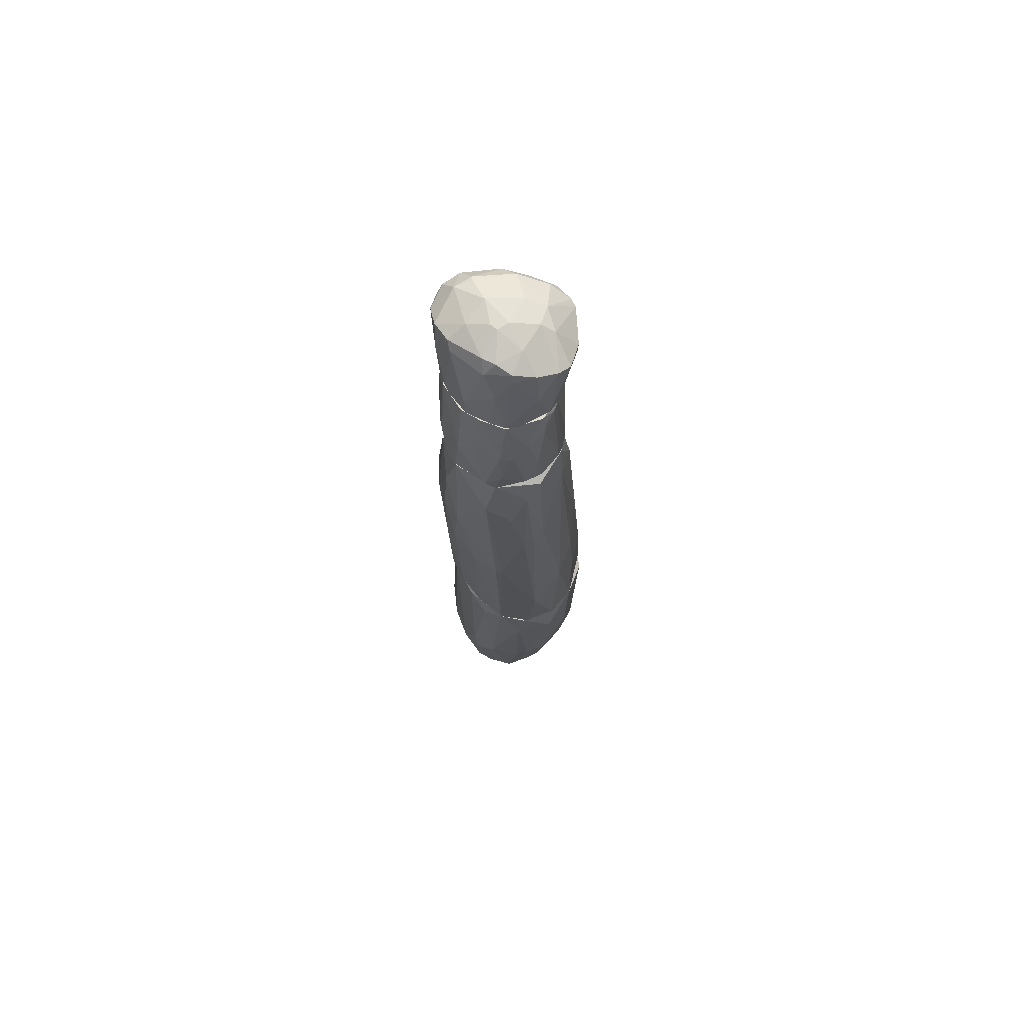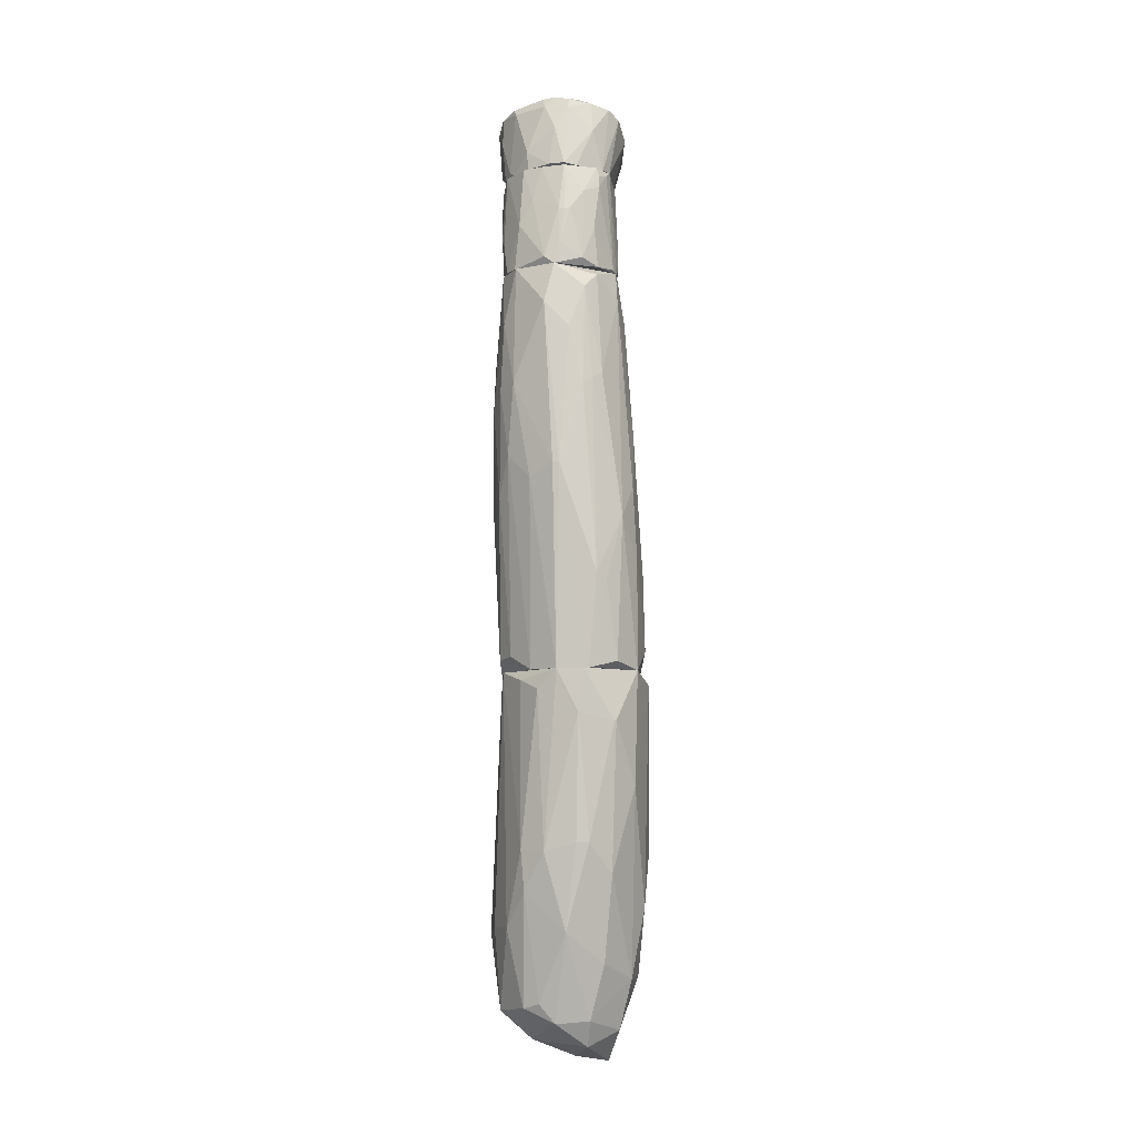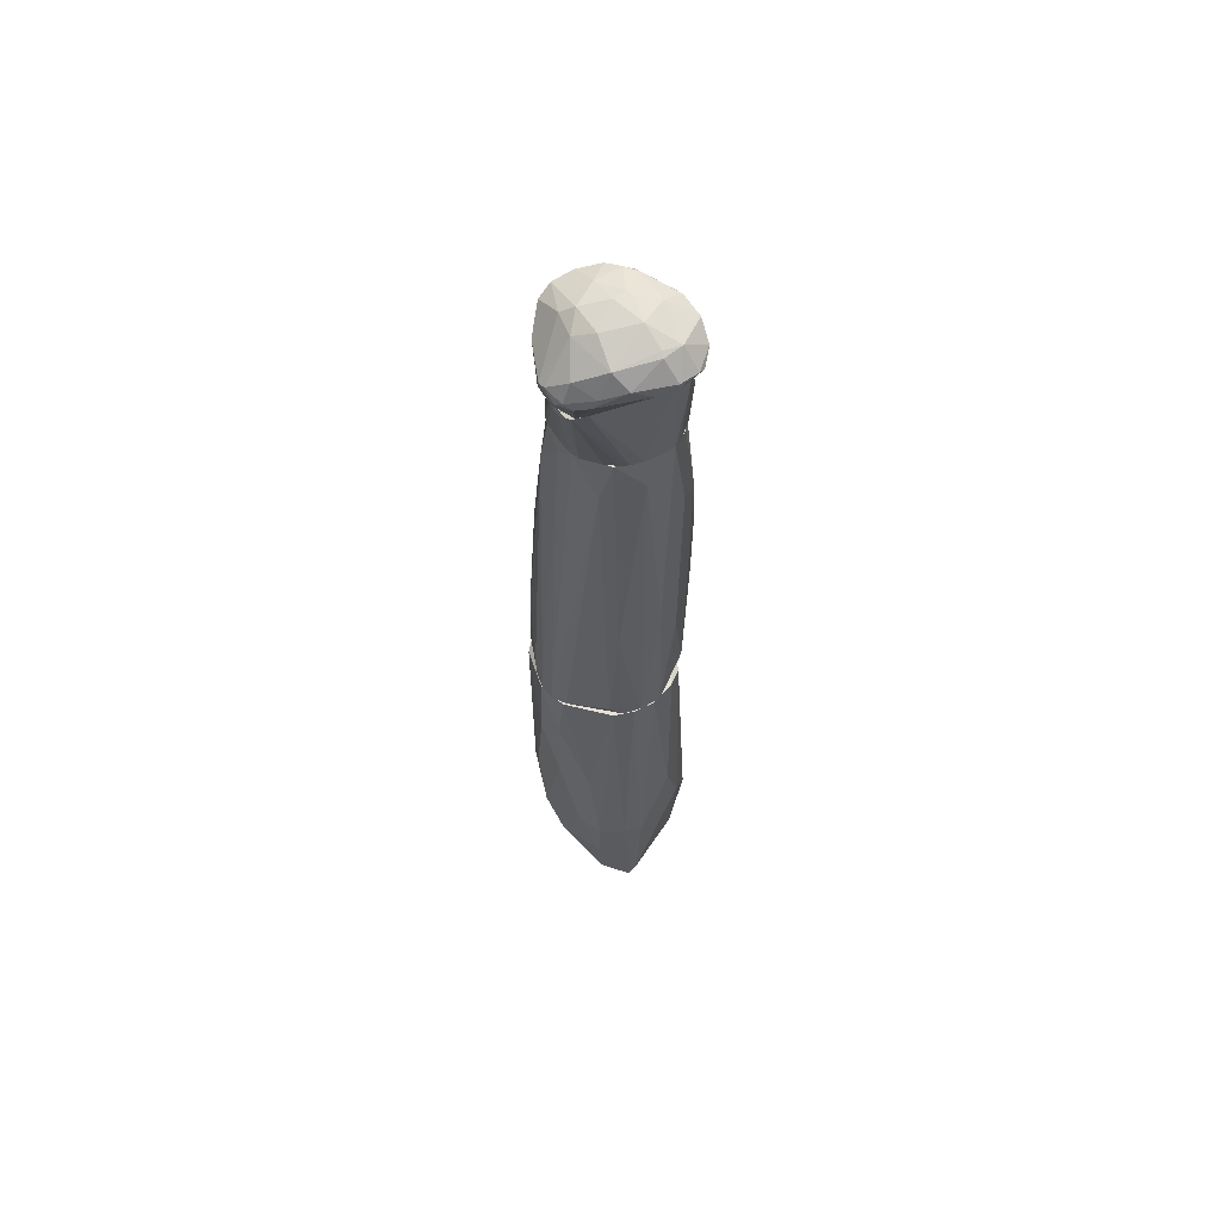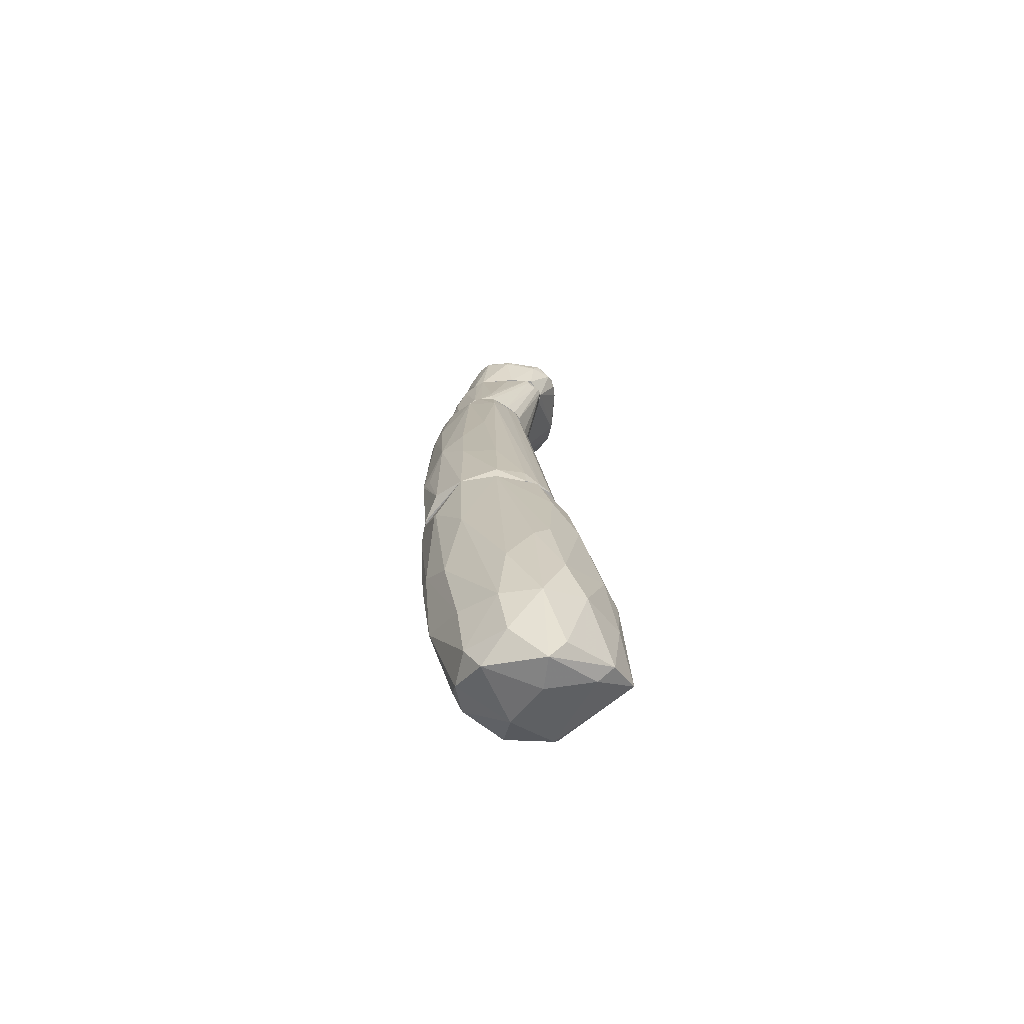
<metadata>
{"format":"obj","ext":"obj","renderer":"f3d","projection":"perspective","resolution":1024,"background":"white","views":[{"elev":69.6,"azim":-32.9,"up":"+Z"},{"elev":-7.8,"azim":-34.1,"up":"+Z"},{"elev":63.2,"azim":141.5,"up":"+Z"},{"elev":-71.0,"azim":52.3,"up":"+Z"}]}
</metadata>
<code>
o convex_0
v -0.000995 0.003351 -0.05168
v -6e-05 -0.005726 -0.03526
v 7.3e-05 -0.005726 -0.03526
v 0.000207 0.003085 -0.03246
v 0.005146 0.000816 -0.04834
v -0.002463 -0.001986 -0.05048
v -0.003398 0.00028 -0.03246
v 0.004479 -0.001586 -0.03246
v 0.002609 -0.002387 -0.05208
v 0.00341 0.005088 -0.05034
v -0.002864 -0.004257 -0.03246
v -0.002196 0.003351 -0.04687
v 0.003677 -0.003322 -0.0454
v 0.004345 0.002418 -0.03913
v 0.003276 -0.000384 -0.05395
v -0.003531 -0.000386 -0.04647
v -0.002063 -0.00399 -0.04661
v 0.001808 -0.005325 -0.03246
v -0.000862 0.004286 -0.0442
v 0.000341 -0.004924 -0.04353
v 0.002475 0.002283 -0.03246
v 0.000474 -0.002387 -0.05288
v -0.002196 0.002283 -0.03272
v 0.005146 -0.001453 -0.04167
v -0.00273 0.001483 -0.05101
v -0.003665 -0.001987 -0.0422
v 0.005013 0.002284 -0.0438
v 0.003543 -0.003989 -0.03313
v 0.004479 -0.001586 -0.04928
v 0.002342 0.004821 -0.04487
v 0.004746 0.000281 -0.03499
v -0.001129 0.000682 -0.05262
v -0.001796 -0.005325 -0.03246
v 0.004078 0.003219 -0.05168
v 7.3e-05 -0.003189 -0.05141
v -0.001929 -0.00479 -0.0418
v 0.004479 0.003619 -0.04447
v -0.003131 -0.003455 -0.04233
v -0.003131 0.001483 -0.04647
v -0.003398 -0.003189 -0.03352
v 0.001808 -0.005058 -0.03873
v 0.002876 -0.003189 -0.04928
v -0.002864 -0.001052 -0.05075
v 0.005146 0.000682 -0.03887
v 0.001675 0.000547 -0.05368
v 0.004078 0.000148 -0.05288
v -6e-05 0.004286 -0.0414
v -0.000995 0.003619 -0.05128
v -0.001662 -0.002387 -0.05155
v 0.003143 0.002818 -0.05235
v 0.00528 -0.000651 -0.04607
v 0.004746 -0.002254 -0.04274
v -0.001262 0.002818 -0.03246
v 0.004479 0.003486 -0.04767
v 0.005013 -0.001052 -0.03619
v 0.003276 0.004419 -0.04447
v 0.001408 0.002818 -0.03246
v -0.002063 -0.005191 -0.03486
v -0.001262 -0.005058 -0.0418
v -0.003531 -0.002121 -0.04447
v 0.002876 0.005088 -0.04995
v 0.004212 1.5e-05 -0.03246
v 0.000474 -0.00399 -0.04834
v -0.003531 -0.001719 -0.03299
f 26 40 64
f 8 7 11
f 2 3 18
f 8 11 18
f 3 2 20
f 15 9 22
f 12 7 23
f 19 12 23
f 7 16 26
f 8 18 28
f 9 15 29
f 25 1 32
f 2 18 33
f 18 11 33
f 22 9 35
f 21 14 37
f 17 36 38
f 7 12 39
f 16 7 39
f 12 25 39
f 25 16 39
f 38 11 40
f 26 38 40
f 18 3 41
f 3 20 41
f 28 18 41
f 13 28 41
f 9 29 42
f 29 13 42
f 35 9 42
f 41 20 42
f 13 41 42
f 16 25 43
f 25 32 43
f 14 31 44
f 37 14 44
f 27 37 44
f 15 22 45
f 32 1 45
f 22 32 45
f 29 15 46
f 5 29 46
f 15 34 46
f 34 5 46
f 4 30 47
f 30 19 47
f 10 1 48
f 12 19 48
f 1 25 48
f 25 12 48
f 17 6 49
f 32 22 49
f 35 17 49
f 22 35 49
f 6 43 49
f 43 32 49
f 1 10 50
f 10 34 50
f 34 15 50
f 45 1 50
f 15 45 50
f 5 27 51
f 29 5 51
f 44 24 51
f 27 44 51
f 28 13 52
f 24 28 52
f 13 29 52
f 29 51 52
f 51 24 52
f 7 4 53
f 23 7 53
f 19 23 53
f 4 47 53
f 47 19 53
f 27 5 54
f 34 10 54
f 5 34 54
f 37 27 54
f 10 37 54
f 8 28 55
f 28 24 55
f 31 8 55
f 24 44 55
f 44 31 55
f 10 30 56
f 21 37 56
f 37 10 56
f 4 7 57
f 7 21 57
f 30 4 57
f 21 56 57
f 56 30 57
f 2 33 58
f 33 11 58
f 11 38 58
f 38 36 58
f 20 2 59
f 36 17 59
f 2 58 59
f 58 36 59
f 6 17 60
f 26 16 60
f 17 38 60
f 38 26 60
f 43 6 60
f 16 43 60
f 30 10 61
f 19 30 61
f 10 48 61
f 48 19 61
f 7 8 62
f 21 7 62
f 14 21 62
f 8 31 62
f 31 14 62
f 17 35 63
f 35 42 63
f 42 20 63
f 20 59 63
f 59 17 63
f 11 7 64
f 7 26 64
f 40 11 64
o convex_1
v 0.001942 0.002552 -0.03246
v -0.001128 -0.005993 -0.02765
v -0.000728 -0.005993 -0.02765
v -0.001929 0.001349 -0.009759
v 0.001942 -0.003323 -0.009759
v -0.003532 0.000415 -0.03179
v -0.003532 -0.00399 -0.01203
v 0.004211 -0.002253 -0.03246
v -0.002864 -0.004257 -0.03246
v 0.001675 0.000148 -0.0123
v -0.004333 -0.000787 -0.0167
v -0.002197 0.002417 -0.03032
v 0.001808 -0.005325 -0.03246
v -0.000595 -0.004925 -0.01029
v 0.004479 -0.000653 -0.03232
v -0.003665 1.4e-05 -0.009759
v 0.001541 -0.005325 -0.0223
v -0.000194 0.003086 -0.03246
v -0.003532 0.001216 -0.01884
v 0.002075 -0.00132 -0.009759
v -0.003398 -0.004657 -0.02124
v -0.004333 -0.001587 -0.02044
v -0.000327 0.001349 -0.01163
v -0.001395 -0.005592 -0.01644
v 0.003277 -0.003856 -0.02698
v 0.002609 0.00215 -0.03165
v -0.002864 -0.00399 -0.009759
v 0.002342 -0.003456 -0.01243
v 0.000339 -0.005993 -0.02404
v 0.001007 -0.004656 -0.0115
v -0.003398 -0.002521 -0.03246
v -0.001529 -0.005459 -0.03246
v 0.001007 0.000415 -0.009759
v -0.003932 -0.00172 -0.009759
v -0.000461 0.002552 -0.02351
v -0.002463 0.001617 -0.01457
v -0.004333 -0.002121 -0.01644
v -0.002463 0.001883 -0.03246
v 7.3e-05 -0.005859 -0.03205
v -0.003932 -0.003188 -0.02191
v 0.004211 -0.002388 -0.03112
v -0.002463 -0.004924 -0.0135
v -0.001395 -0.005993 -0.02725
v -0.003398 0.001216 -0.0151
v -0.001529 0.002552 -0.02565
v 0.00341 -0.003856 -0.03125
v 0.004078 0.000148 -0.03232
v -0.003932 0.000549 -0.0175
v 0.001808 0.001883 -0.02484
v 0.001007 0.002952 -0.03232
v -0.003665 -0.00092 -0.03165
v -0.004199 -0.00052 -0.02271
v -0.003398 0.001349 -0.02351
v 0.002342 -0.004257 -0.01884
v -0.001529 -0.005058 -0.01109
v -0.000728 -0.005592 -0.01604
v -0.001929 -0.005459 -0.0167
v 0.001808 -0.005325 -0.02631
v 0.001274 -0.004123 -0.009759
v -0.003131 -0.004924 -0.02124
v -0.002864 0.000948 -0.009759
v 0.002208 -0.002253 -0.01056
v 0.004479 -0.001454 -0.03232
v -0.004199 -0.00092 -0.01283
f 80 112 128
f 65 72 73
f 73 72 77
f 72 65 79
f 69 68 80
f 65 73 82
f 68 69 84
f 79 74 84
f 69 80 91
f 66 67 93
f 93 81 94
f 82 73 95
f 73 77 96
f 68 84 97
f 84 74 97
f 87 68 97
f 74 90 97
f 91 80 98
f 71 91 98
f 68 87 99
f 85 71 101
f 75 86 101
f 71 98 101
f 76 82 102
f 82 95 102
f 95 70 102
f 67 66 103
f 93 67 103
f 77 93 103
f 96 77 103
f 73 85 104
f 95 73 104
f 86 95 104
f 85 101 104
f 101 86 104
f 92 89 105
f 91 71 106
f 66 93 107
f 93 88 107
f 103 66 107
f 96 103 107
f 76 83 108
f 108 100 109
f 82 76 109
f 68 99 109
f 99 82 109
f 100 68 109
f 76 108 109
f 77 72 110
f 72 105 110
f 105 89 110
f 79 65 111
f 74 79 111
f 65 90 111
f 90 74 111
f 80 108 112
f 108 83 112
f 90 65 113
f 87 97 113
f 97 90 113
f 65 82 114
f 82 99 114
f 99 87 114
f 113 65 114
f 87 113 114
f 70 95 115
f 95 86 115
f 86 75 116
f 112 70 116
f 75 112 116
f 70 115 116
f 115 86 116
f 83 76 117
f 102 70 117
f 76 102 117
f 70 112 117
f 112 83 117
f 81 89 118
f 89 92 118
f 92 94 118
f 94 81 118
f 78 91 119
f 91 106 119
f 88 93 120
f 94 78 120
f 93 94 120
f 78 119 120
f 119 88 120
f 107 88 121
f 88 119 121
f 119 106 121
f 89 81 122
f 93 77 122
f 81 93 122
f 77 110 122
f 110 89 122
f 69 91 123
f 91 78 123
f 92 69 123
f 78 94 123
f 94 92 123
f 71 85 124
f 85 73 124
f 73 96 124
f 106 71 124
f 96 107 124
f 121 106 124
f 107 121 124
f 80 68 125
f 68 100 125
f 108 80 125
f 100 108 125
f 84 69 126
f 79 84 126
f 69 92 126
f 126 92 127
f 72 79 127
f 105 72 127
f 92 105 127
f 79 126 127
f 98 80 128
f 75 101 128
f 101 98 128
f 112 75 128
o convex_2
v -0.001129 -0.004391 -0.005353
v -0.001395 0.001751 -0.003751
v -0.001395 0.001751 -0.003885
v 0.003277 -0.000119 -0.003885
v 0.000339 0.000816 -0.009759
v -0.003932 -0.000787 -0.009759
v 0.001408 -0.00399 -0.009759
v -0.003264 -0.001454 -0.003751
v -0.002864 -0.00399 -0.009759
v 0.001141 -0.003723 -0.003751
v -0.00233 0.001216 -0.009759
v 0.002075 -0.001454 -0.009759
v -0.002997 0.001083 -0.004419
v 0.003277 -0.001187 -0.003751
v -0.001929 -0.00359 -0.003751
v -0.000328 -0.004658 -0.009759
v 0.002475 0.000549 -0.003751
v -0.003798 -0.001854 -0.007221
v -0.003264 0.000281 -0.003751
v 0.001942 -0.003456 -0.009358
v 7.2e-05 -0.004257 -0.004285
v -0.003264 -0.00359 -0.009358
v -0.003131 0.000816 -0.009358
v -0.002463 0.001617 -0.003751
v 0.001274 1.4e-05 -0.009759
v -0.000862 0.001216 -0.009759
v -0.001395 -0.004658 -0.009358
v -0.002196 -0.004123 -0.006555
v -0.003665 0.000148 -0.007622
v 0.002475 -0.002388 -0.004152
v -0.002731 -0.002521 -0.003751
v 0.003143 0.000148 -0.003885
v 0.001007 -0.004257 -0.009625
v -0.000594 -0.004658 -0.007489
v -0.001929 0.00135 -0.009759
v -0.003932 -0.001587 -0.009759
v 0.001942 -0.00092 -0.009759
v 0.003277 -0.001053 -0.004152
v 0.001942 -0.003322 -0.009759
v -0.002997 0.001216 -0.005754
v -0.000328 0.001083 -0.009759
v -6.1e-05 -0.004123 -0.003751
v -0.002463 -0.003857 -0.006422
v 0.001942 -0.003456 -0.00869
v -0.003798 -0.000252 -0.008023
v -0.003264 -0.002388 -0.005754
v -0.00233 0.001617 -0.005087
v -6.1e-05 -0.004391 -0.004953
v -0.003531 0.000148 -0.009759
v 0.002075 -0.00212 -0.009759
v -0.002597 -0.004123 -0.008556
v 0.000739 -0.00399 -0.004018
v 0.003277 -0.00052 -0.004285
v 0.000739 0.000548 -0.009759
v -0.001929 -0.004257 -0.006422
f 156 179 183
f 134 133 135
f 134 135 137
f 130 136 138
f 133 134 139
f 135 133 140
f 130 138 142
f 138 136 143
f 137 135 144
f 131 130 145
f 130 142 145
f 142 132 145
f 136 130 147
f 146 136 147
f 130 131 152
f 147 130 152
f 141 147 152
f 140 133 153
f 133 139 154
f 137 144 155
f 147 141 157
f 142 138 158
f 143 136 159
f 145 132 160
f 133 145 160
f 135 138 161
f 144 135 161
f 129 155 162
f 155 144 162
f 144 161 162
f 131 154 163
f 154 139 163
f 134 137 164
f 146 134 164
f 137 150 164
f 150 146 164
f 140 153 165
f 160 132 165
f 153 160 165
f 132 142 166
f 142 148 166
f 166 148 167
f 135 140 167
f 148 135 167
f 139 151 168
f 141 152 168
f 157 141 168
f 151 157 168
f 131 145 169
f 145 133 169
f 154 131 169
f 133 154 169
f 143 129 170
f 138 143 170
f 129 149 170
f 156 143 171
f 143 159 171
f 138 135 172
f 135 148 172
f 148 142 172
f 158 138 172
f 142 158 172
f 134 146 173
f 146 147 173
f 157 134 173
f 147 157 173
f 136 146 174
f 146 150 174
f 159 136 174
f 150 171 174
f 171 159 174
f 152 131 175
f 131 163 175
f 163 139 175
f 139 168 175
f 168 152 175
f 149 129 176
f 162 161 176
f 129 162 176
f 139 134 177
f 151 139 177
f 134 157 177
f 157 151 177
f 166 167 178
f 167 140 178
f 150 137 179
f 137 155 179
f 156 171 179
f 171 150 179
f 161 138 180
f 138 170 180
f 170 149 180
f 149 176 180
f 176 161 180
f 165 132 181
f 140 165 181
f 132 166 181
f 178 140 181
f 166 178 181
f 153 133 182
f 133 160 182
f 160 153 182
f 129 143 183
f 155 129 183
f 143 156 183
f 179 155 183
o convex_3
v 0.003944 -0.001053 -0.001881
v -0.003265 -0.000385 -0.003751
v -0.003131 -0.00172 -0.003751
v -0.000728 -0.000385 0.001323
v -6.1e-05 0.003486 -0.000413
v 0.001007 -0.003856 -1.3e-05
v 0.00341 -0.000919 -0.003751
v 0.000473 -0.00399 -0.003751
v -0.00273 0.000415 0.000521
v -0.002196 0.00175 -0.003751
v 0.00341 0.000549 -0.00028
v -0.001128 -0.002922 0.000521
v 0.003009 0.000281 -0.003751
v -0.00233 0.002685 -0.00028
v -0.001929 -0.003589 -0.003617
v -6.1e-05 0.002285 0.000922
v 0.001407 -0.001587 0.001056
v 0.003009 -0.002655 -0.001081
v 0.003677 0.001083 -0.001481
v 0.002075 0.001616 0.000521
v -0.002196 -0.001987 0.000121
v -0.001262 0.001883 -0.003617
v -0.000994 0.002552 0.000788
v -0.000194 -0.00399 -0.001481
v 0.004078 -0.000385 -0.001081
v 0.000874 0.003085 -0.00068
v 0.00114 -0.003723 -0.003751
v -0.001529 0.003352 -0.000547
v 0.001808 -0.003723 -0.000413
v -0.003131 0.000683 -0.003751
v -0.00273 0.001617 0.000254
v -0.000194 0.000949 0.001323
v -0.003131 -0.001587 -0.002683
v 0.001808 0.002552 -0.000146
v 0.002342 -0.000786 0.000655
v -0.001929 -0.001453 0.000788
v -0.002596 0.001883 -0.003216
v 0.004078 0.000281 -0.001614
v 0.001541 1.4e-05 0.001056
v -0.002864 1.4e-05 0.000121
v -0.001662 0.000415 0.001056
v 0.001942 -0.00212 0.000521
v 0.002609 -0.00212 -0.003751
v -0.002063 -0.002789 -0.001214
v -6.1e-05 -0.002254 0.000922
v -0.002998 0.001216 -0.001481
v -0.001262 -0.003856 -0.003751
v -6.1e-05 0.003486 -0.000146
v 0.002476 0.000549 -0.003751
v -6.1e-05 -0.003589 0.000254
v 0.003143 0.001616 -0.001214
v -0.001662 0.002285 -0.002949
v 0.002876 -0.002788 -0.001348
v -0.000595 -0.000786 0.001323
v 7.3e-05 0.002552 0.000788
v 0.004078 -0.000786 -0.001214
v 0.003944 0.000682 -0.001214
v -0.001262 -0.003056 -1.3e-05
v -0.001128 0.003486 -0.00028
v -0.002463 -0.002922 -0.003617
v 7.3e-05 -0.000786 0.001323
v -0.001529 -0.002121 0.000788
v -0.003265 1.4e-05 -0.003484
v 0.002876 0.00175 -0.000681
f 240 202 247
f 186 185 190
f 186 190 191
f 190 185 193
f 190 193 196
f 191 189 207
f 205 188 209
f 191 190 210
f 189 191 212
f 191 210 212
f 193 185 213
f 206 197 214
f 203 199 215
f 199 206 215
f 185 186 216
f 194 203 218
f 208 194 218
f 197 211 220
f 193 213 220
f 184 190 221
f 190 196 221
f 196 202 221
f 203 215 222
f 218 203 222
f 200 218 222
f 192 214 223
f 216 204 223
f 219 192 223
f 204 219 223
f 214 192 224
f 206 214 224
f 187 215 224
f 215 206 224
f 219 187 224
f 192 219 224
f 200 189 225
f 189 212 225
f 212 201 225
f 218 200 225
f 190 184 226
f 210 190 226
f 204 216 227
f 189 200 228
f 214 197 229
f 197 220 229
f 220 213 229
f 223 214 229
f 186 191 230
f 198 186 230
f 191 207 230
f 207 198 230
f 209 188 231
f 217 209 231
f 196 193 232
f 193 205 232
f 209 196 232
f 205 209 232
f 207 189 233
f 189 228 233
f 228 195 233
f 202 196 234
f 196 209 234
f 209 217 234
f 188 205 235
f 205 193 235
f 211 188 235
f 193 220 235
f 220 211 235
f 184 201 236
f 201 212 236
f 212 210 236
f 226 184 236
f 210 226 236
f 215 187 237
f 187 219 237
f 199 203 238
f 206 199 238
f 203 217 238
f 231 206 238
f 217 231 238
f 201 184 239
f 208 218 239
f 184 221 239
f 221 208 239
f 225 201 239
f 218 225 239
f 194 208 240
f 221 202 240
f 208 221 240
f 195 204 241
f 198 207 241
f 227 198 241
f 204 227 241
f 207 233 241
f 233 195 241
f 197 206 242
f 211 197 242
f 188 211 242
f 206 231 242
f 231 188 242
f 186 198 243
f 216 186 243
f 198 227 243
f 227 216 243
f 200 222 244
f 222 215 244
f 228 200 244
f 215 237 244
f 237 228 244
f 204 195 245
f 219 204 245
f 195 228 245
f 237 219 245
f 228 237 245
f 213 185 246
f 185 216 246
f 216 223 246
f 229 213 246
f 223 229 246
f 203 194 247
f 217 203 247
f 202 234 247
f 234 217 247
f 194 240 247

</code>
